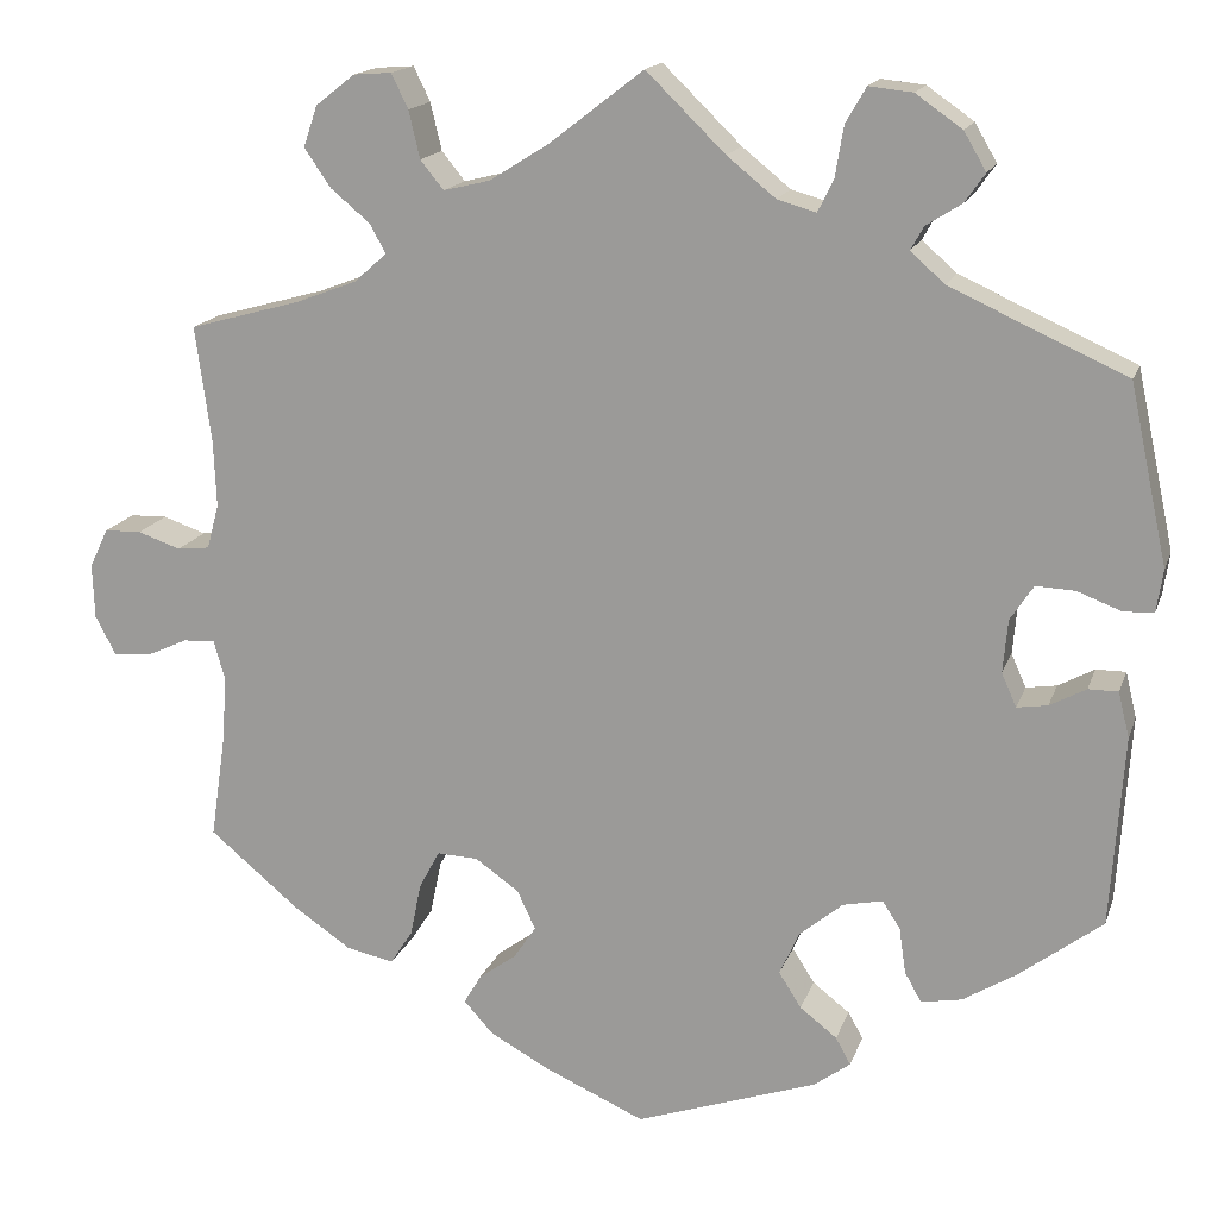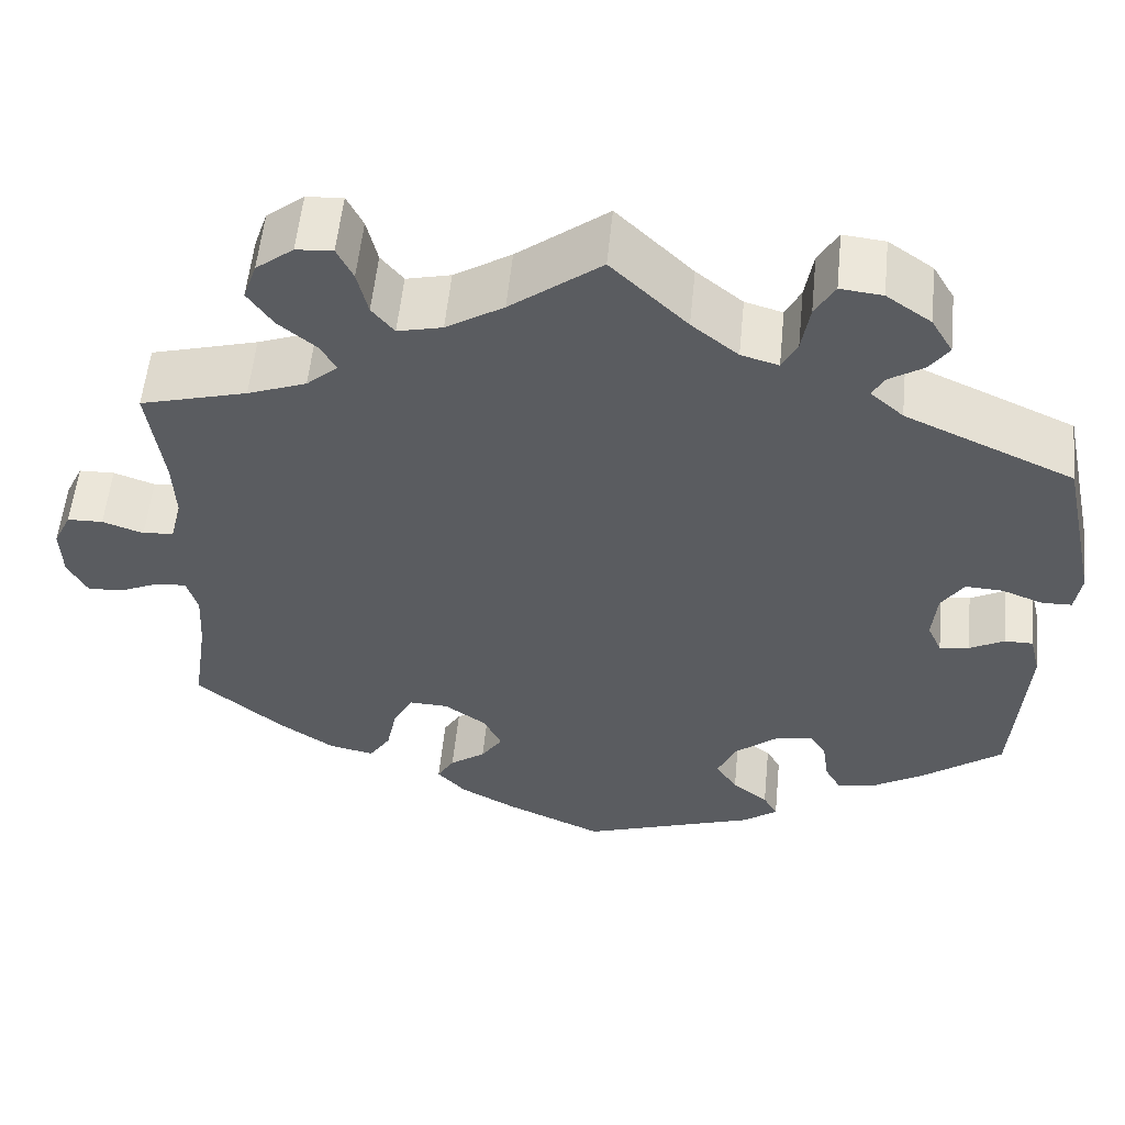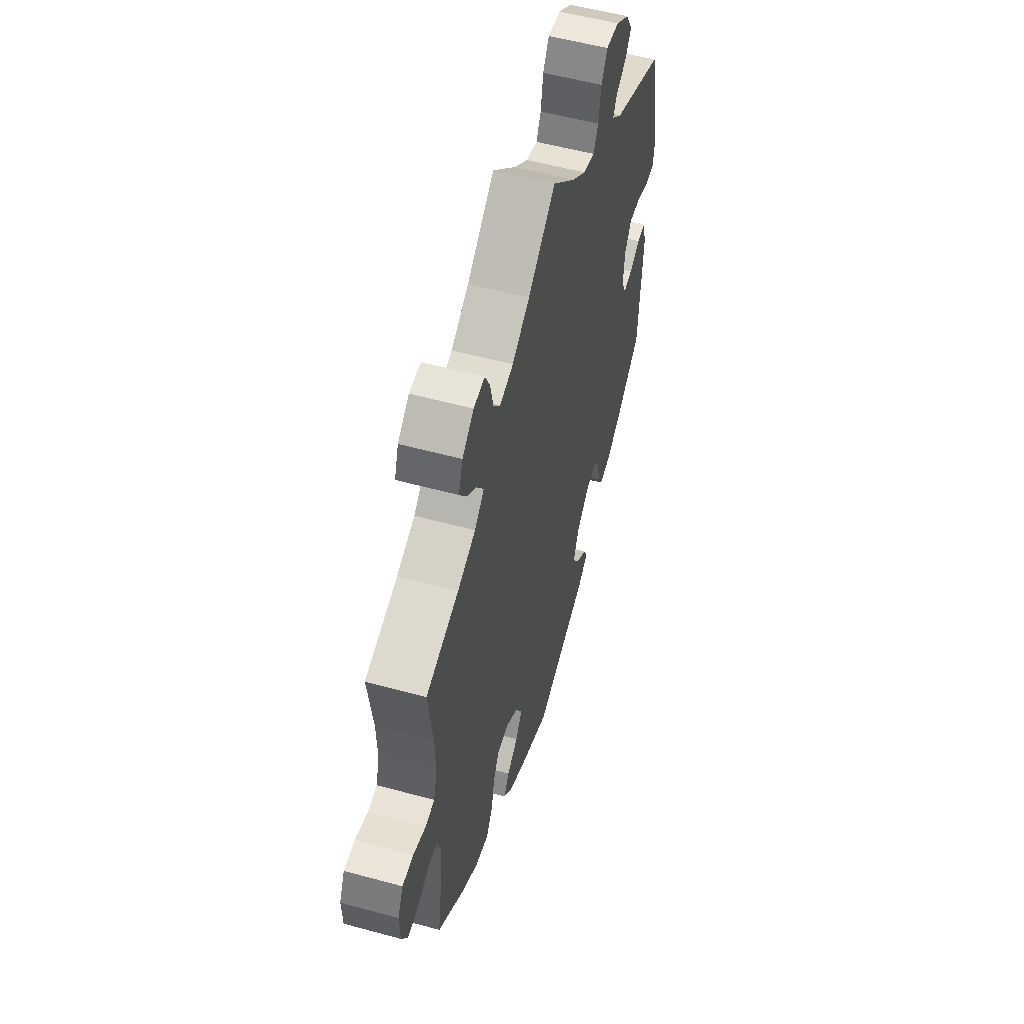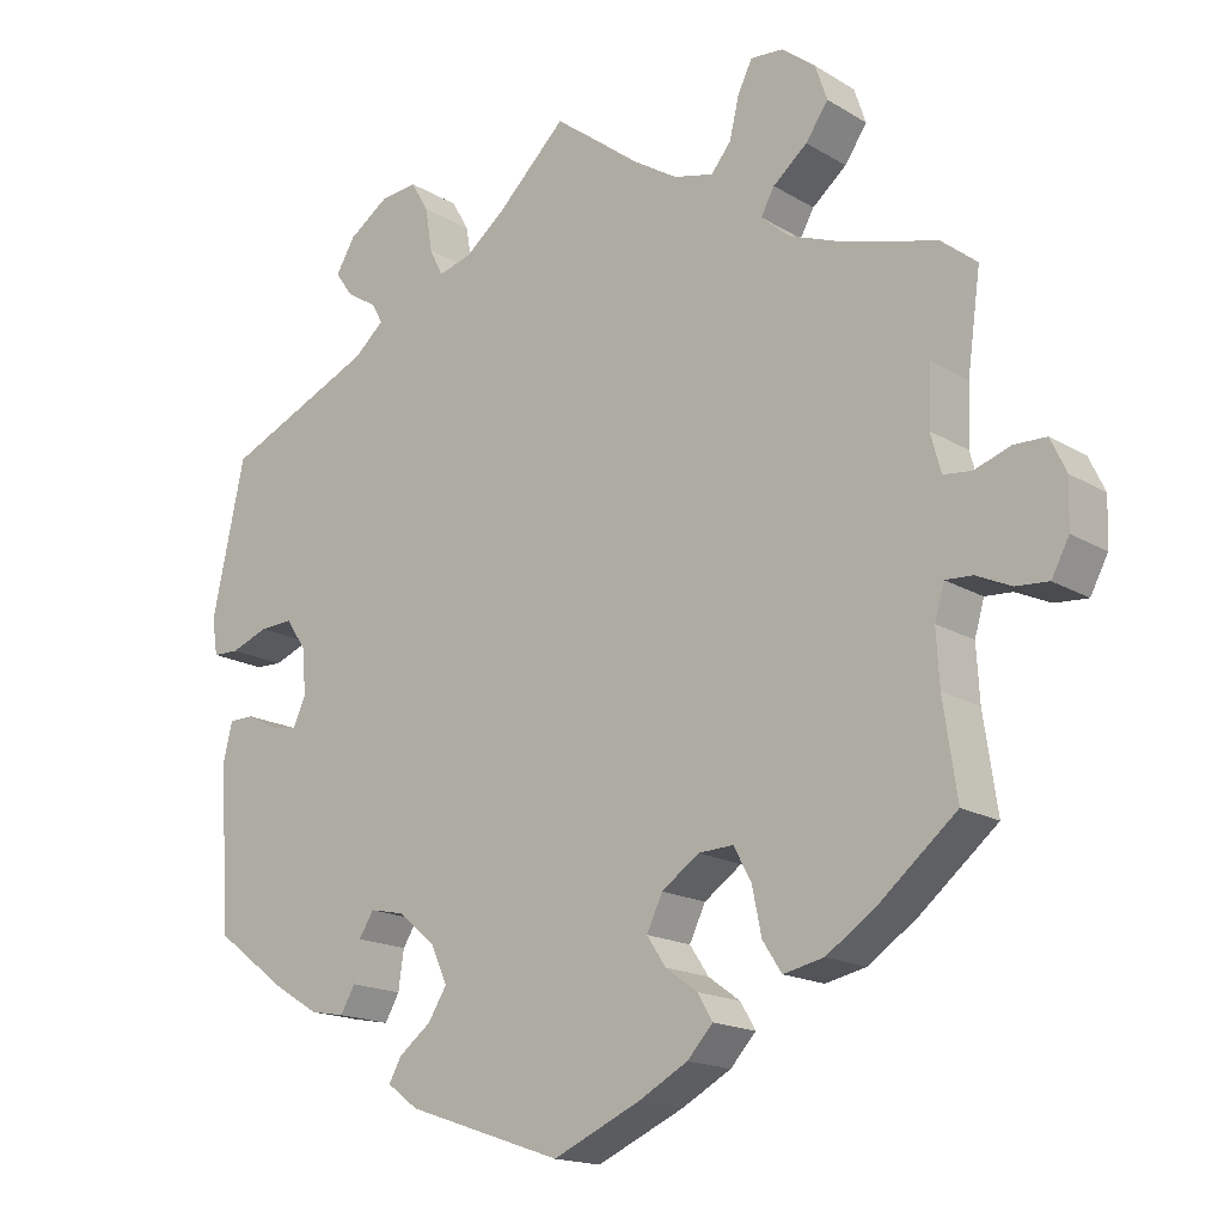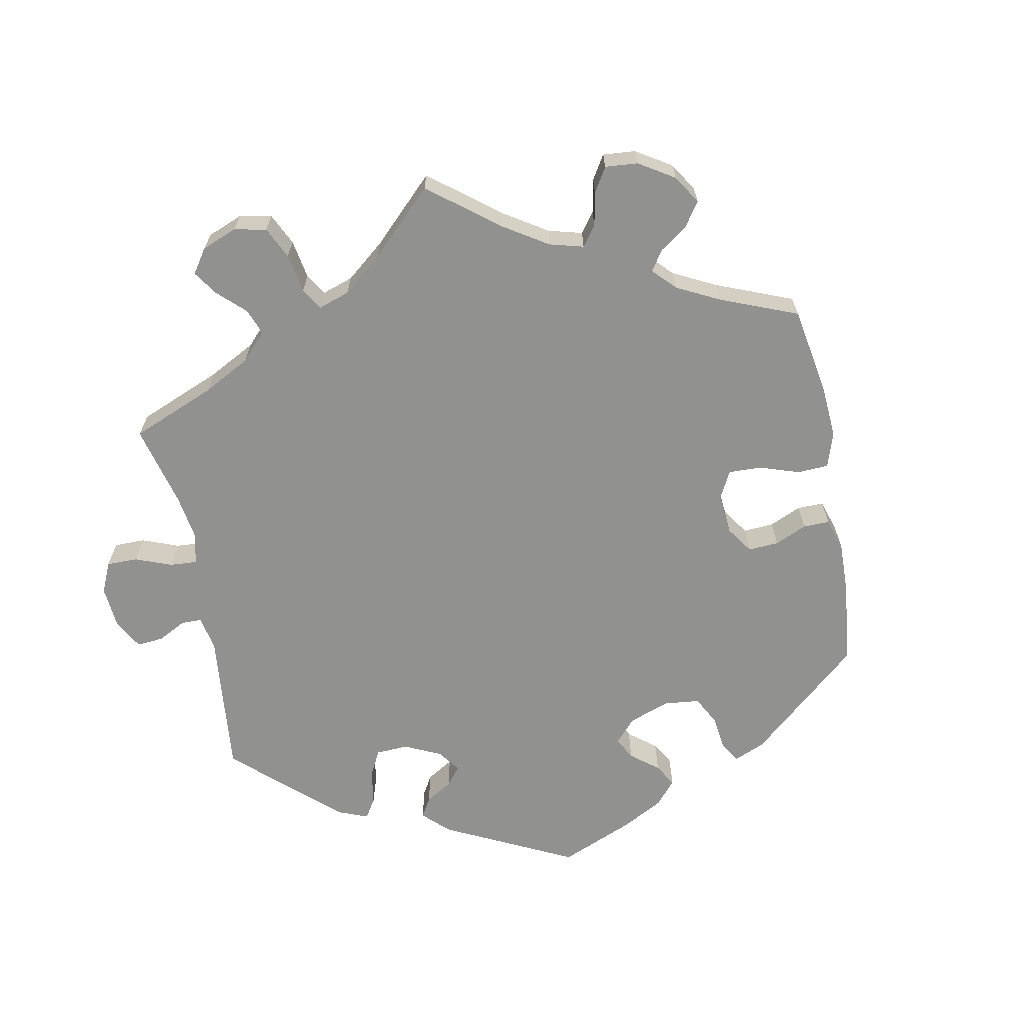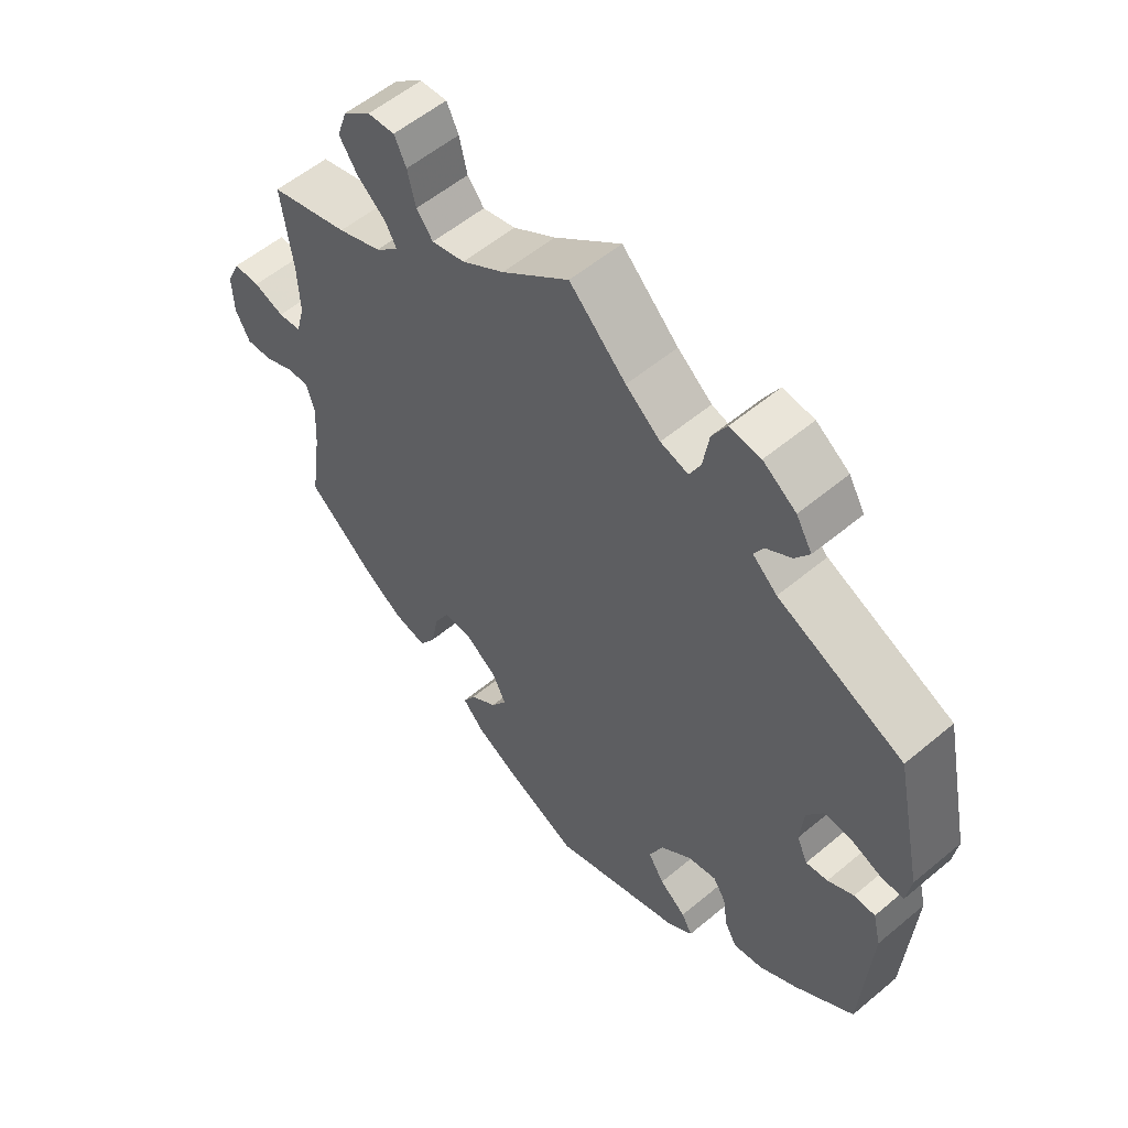
<metadata>
{"format":"obj","ext":"obj","renderer":"f3d","projection":"perspective","resolution":1024,"background":"white","views":[{"elev":16.2,"azim":-164.4,"up":"+Z"},{"elev":55.8,"azim":-174.3,"up":"+Z"},{"elev":55.1,"azim":106.1,"up":"+Z"},{"elev":-16.8,"azim":39.8,"up":"+Z"},{"elev":-65.9,"azim":70.9,"up":"+Y"},{"elev":55.8,"azim":-131.3,"up":"+Z"}]}
</metadata>
<code>
v 0.101 0.07 0.5
v 0.165 0.07 0.46
v 0.215 0.07 0.448
v 0.24 0.07 0.479
v 0.252 0.07 0.53
v 0.27 0.07 0.567
v 0.311 0.07 0.564
v 0.353 0.07 0.531
v 0.368 0.07 0.487
v 0.34 0.07 0.446
v 0.297 0.07 0.41
v 0.28 0.07 0.379
v 0.315 0.07 0.348
v 0.381 0.07 0.323
v 0.501 0.07 0.29
v 0.484 0.07 0.166
v 0.481 0.07 0.093
v 0.494 0.07 0.045
v 0.529 0.07 0.041
v 0.575 0.07 0.057
v 0.615 0.07 0.056
v 0.635 0.07 0.014
v 0.633 0.07 -0.045
v 0.611 0.07 -0.087
v 0.57 0.07 -0.084
v 0.526 0.07 -0.064
v 0.492 0.07 -0.062
v 0.48 0.07 -0.104
v 0.484 0.07 -0.172
v 0.501 0.07 -0.288
v 0.404 0.07 -0.369
v 0.342 0.07 -0.411
v 0.291 0.07 -0.422
v 0.267 0.07 -0.385
v 0.255 0.07 -0.327
v 0.233 0.07 -0.286
v 0.189 0.07 -0.288
v 0.142 0.07 -0.321
v 0.122 0.07 -0.363
v 0.146 0.07 -0.399
v 0.186 0.07 -0.428
v 0.205 0.07 -0.46
v 0.173 0.07 -0.495
v 0.111 0.07 -0.529
v 0.001 0.07 -0.578
v -0.195 0.07 -0.511
v -0.234 0.07 -0.482
v -0.218 0.07 -0.453
v -0.178 0.07 -0.422
v -0.154 0.07 -0.384
v -0.175 0.07 -0.337
v -0.222 0.07 -0.298
v -0.265 0.07 -0.289
v -0.284 0.07 -0.319
v -0.291 0.07 -0.368
v -0.309 0.07 -0.4
v -0.353 0.07 -0.392
v -0.41 0.07 -0.357
v -0.5 0.07 -0.289
v -0.514 0.07 -0.084
v -0.502 0.07 -0.035
v -0.47 0.07 -0.035
v -0.431 0.07 -0.056
v -0.398 0.07 -0.061
v -0.382 0.07 -0.025
v -0.387 0.07 0.032
v -0.412 0.07 0.07
v -0.454 0.07 0.068
v -0.501 0.07 0.05
v -0.534 0.07 0.051
v -0.541 0.07 0.097
v -0.5 0.07 0.289
v -0.311 0.07 0.374
v -0.274 0.07 0.407
v -0.288 0.07 0.432
v -0.326 0.07 0.456
v -0.348 0.07 0.487
v -0.324 0.07 0.528
v -0.274 0.07 0.563
v -0.227 0.07 0.568
v -0.205 0.07 0.53
v -0.196 0.07 0.475
v -0.179 0.07 0.441
v -0.137 0.07 0.453
v -0.085 0.07 0.495
v 0 0.07 0.578
v 0.101 0 0.5
v 0.165 0 0.46
v 0.215 0 0.448
v 0.24 0 0.479
v 0.252 0 0.53
v 0.27 0 0.567
v 0.311 0 0.564
v 0.353 0 0.531
v 0.368 0 0.487
v 0.34 0 0.446
v 0.297 0 0.41
v 0.28 0 0.379
v 0.315 0 0.348
v 0.381 0 0.323
v 0.501 0 0.29
v 0.484 0 0.166
v 0.481 0 0.093
v 0.494 0 0.045
v 0.529 0 0.041
v 0.575 0 0.057
v 0.615 0 0.056
v 0.635 0 0.014
v 0.633 0 -0.045
v 0.611 0 -0.087
v 0.57 0 -0.084
v 0.526 0 -0.064
v 0.492 0 -0.062
v 0.48 0 -0.104
v 0.484 0 -0.172
v 0.501 0 -0.288
v 0.404 0 -0.369
v 0.342 0 -0.411
v 0.291 0 -0.422
v 0.267 0 -0.385
v 0.255 0 -0.327
v 0.233 0 -0.286
v 0.189 0 -0.288
v 0.142 0 -0.321
v 0.122 0 -0.363
v 0.146 0 -0.399
v 0.186 0 -0.428
v 0.205 0 -0.46
v 0.173 0 -0.495
v 0.111 0 -0.529
v 0.001 0 -0.578
v -0.195 0 -0.511
v -0.234 0 -0.482
v -0.218 0 -0.453
v -0.178 0 -0.422
v -0.154 0 -0.384
v -0.175 0 -0.337
v -0.222 0 -0.298
v -0.265 0 -0.289
v -0.284 0 -0.319
v -0.291 0 -0.368
v -0.309 0 -0.4
v -0.353 0 -0.392
v -0.41 0 -0.357
v -0.5 0 -0.289
v -0.514 0 -0.084
v -0.502 0 -0.035
v -0.47 0 -0.035
v -0.431 0 -0.056
v -0.398 0 -0.061
v -0.382 0 -0.025
v -0.387 0 0.032
v -0.412 0 0.07
v -0.454 0 0.068
v -0.501 0 0.05
v -0.534 0 0.051
v -0.541 0 0.097
v -0.5 0 0.289
v -0.311 0 0.374
v -0.274 0 0.407
v -0.288 0 0.432
v -0.326 0 0.456
v -0.348 0 0.487
v -0.324 0 0.528
v -0.274 0 0.563
v -0.227 0 0.568
v -0.205 0 0.53
v -0.196 0 0.475
v -0.179 0 0.441
v -0.137 0 0.453
v -0.085 0 0.495
v 0 0 0.578
f 85 86 1
f 84 85 1 2
f 83 84 2 3
f 79 80 81 82
f 79 82 83
f 78 79 83
f 75 76 77 78
f 74 75 78 83
f 73 74 83 3
f 71 72 73 3
f 68 69 70 71
f 67 68 71 3
f 60 61 62 63
f 60 63 64
f 59 60 64
f 58 59 64
f 57 58 64 65
f 54 55 56 57
f 53 54 57 65
f 46 47 48 49
f 46 49 50
f 45 46 50
f 44 45 50 51
f 40 41 42 43
f 39 40 43 44
f 32 33 34 35
f 32 35 36
f 29 30 31 32
f 28 29 32 36
f 27 28 36 37
f 23 24 25 26
f 23 26 27
f 22 23 27
f 19 20 21 22
f 18 19 22 27
f 17 18 27 37
f 14 15 16
f 13 14 16 17
f 12 13 17 37
f 8 9 10 11
f 8 11 12
f 7 8 12
f 4 5 6 7
f 3 4 7 12
f 66 67 3 12
f 52 53 65 66
f 39 44 51 52
f 38 39 52 66
f 12 37 38 66
f 87 172 171
f 88 87 171 170
f 89 88 170 169
f 168 167 166 165
f 169 168 165
f 169 165 164
f 164 163 162 161
f 169 164 161 160
f 89 169 160 159
f 89 159 158 157
f 157 156 155 154
f 89 157 154 153
f 149 148 147 146
f 150 149 146
f 150 146 145
f 150 145 144
f 151 150 144 143
f 143 142 141 140
f 151 143 140 139
f 135 134 133 132
f 136 135 132
f 136 132 131
f 137 136 131 130
f 129 128 127 126
f 130 129 126 125
f 121 120 119 118
f 122 121 118
f 118 117 116 115
f 122 118 115 114
f 123 122 114 113
f 112 111 110 109
f 113 112 109
f 113 109 108
f 108 107 106 105
f 113 108 105 104
f 123 113 104 103
f 102 101 100
f 103 102 100 99
f 123 103 99 98
f 97 96 95 94
f 98 97 94
f 98 94 93
f 93 92 91 90
f 98 93 90 89
f 98 89 153 152
f 152 151 139 138
f 138 137 130 125
f 152 138 125 124
f 152 124 123 98
f 1 87 88 2
f 2 88 89 3
f 3 89 90 4
f 4 90 91 5
f 5 91 92 6
f 6 92 93 7
f 7 93 94 8
f 8 94 95 9
f 9 95 96 10
f 10 96 97 11
f 11 97 98 12
f 12 98 99 13
f 13 99 100 14
f 14 100 101 15
f 15 101 102 16
f 16 102 103 17
f 17 103 104 18
f 18 104 105 19
f 19 105 106 20
f 20 106 107 21
f 21 107 108 22
f 22 108 109 23
f 23 109 110 24
f 24 110 111 25
f 25 111 112 26
f 26 112 113 27
f 27 113 114 28
f 28 114 115 29
f 29 115 116 30
f 30 116 117 31
f 31 117 118 32
f 32 118 119 33
f 33 119 120 34
f 34 120 121 35
f 35 121 122 36
f 36 122 123 37
f 37 123 124 38
f 38 124 125 39
f 39 125 126 40
f 40 126 127 41
f 41 127 128 42
f 42 128 129 43
f 43 129 130 44
f 44 130 131 45
f 45 131 132 46
f 46 132 133 47
f 47 133 134 48
f 48 134 135 49
f 49 135 136 50
f 50 136 137 51
f 51 137 138 52
f 52 138 139 53
f 53 139 140 54
f 54 140 141 55
f 55 141 142 56
f 56 142 143 57
f 57 143 144 58
f 58 144 145 59
f 59 145 146 60
f 60 146 147 61
f 61 147 148 62
f 62 148 149 63
f 63 149 150 64
f 64 150 151 65
f 65 151 152 66
f 66 152 153 67
f 67 153 154 68
f 68 154 155 69
f 69 155 156 70
f 70 156 157 71
f 71 157 158 72
f 72 158 159 73
f 73 159 160 74
f 74 160 161 75
f 75 161 162 76
f 76 162 163 77
f 77 163 164 78
f 78 164 165 79
f 79 165 166 80
f 80 166 167 81
f 81 167 168 82
f 82 168 169 83
f 83 169 170 84
f 84 170 171 85
f 85 171 172 86
f 86 172 87 1

</code>
